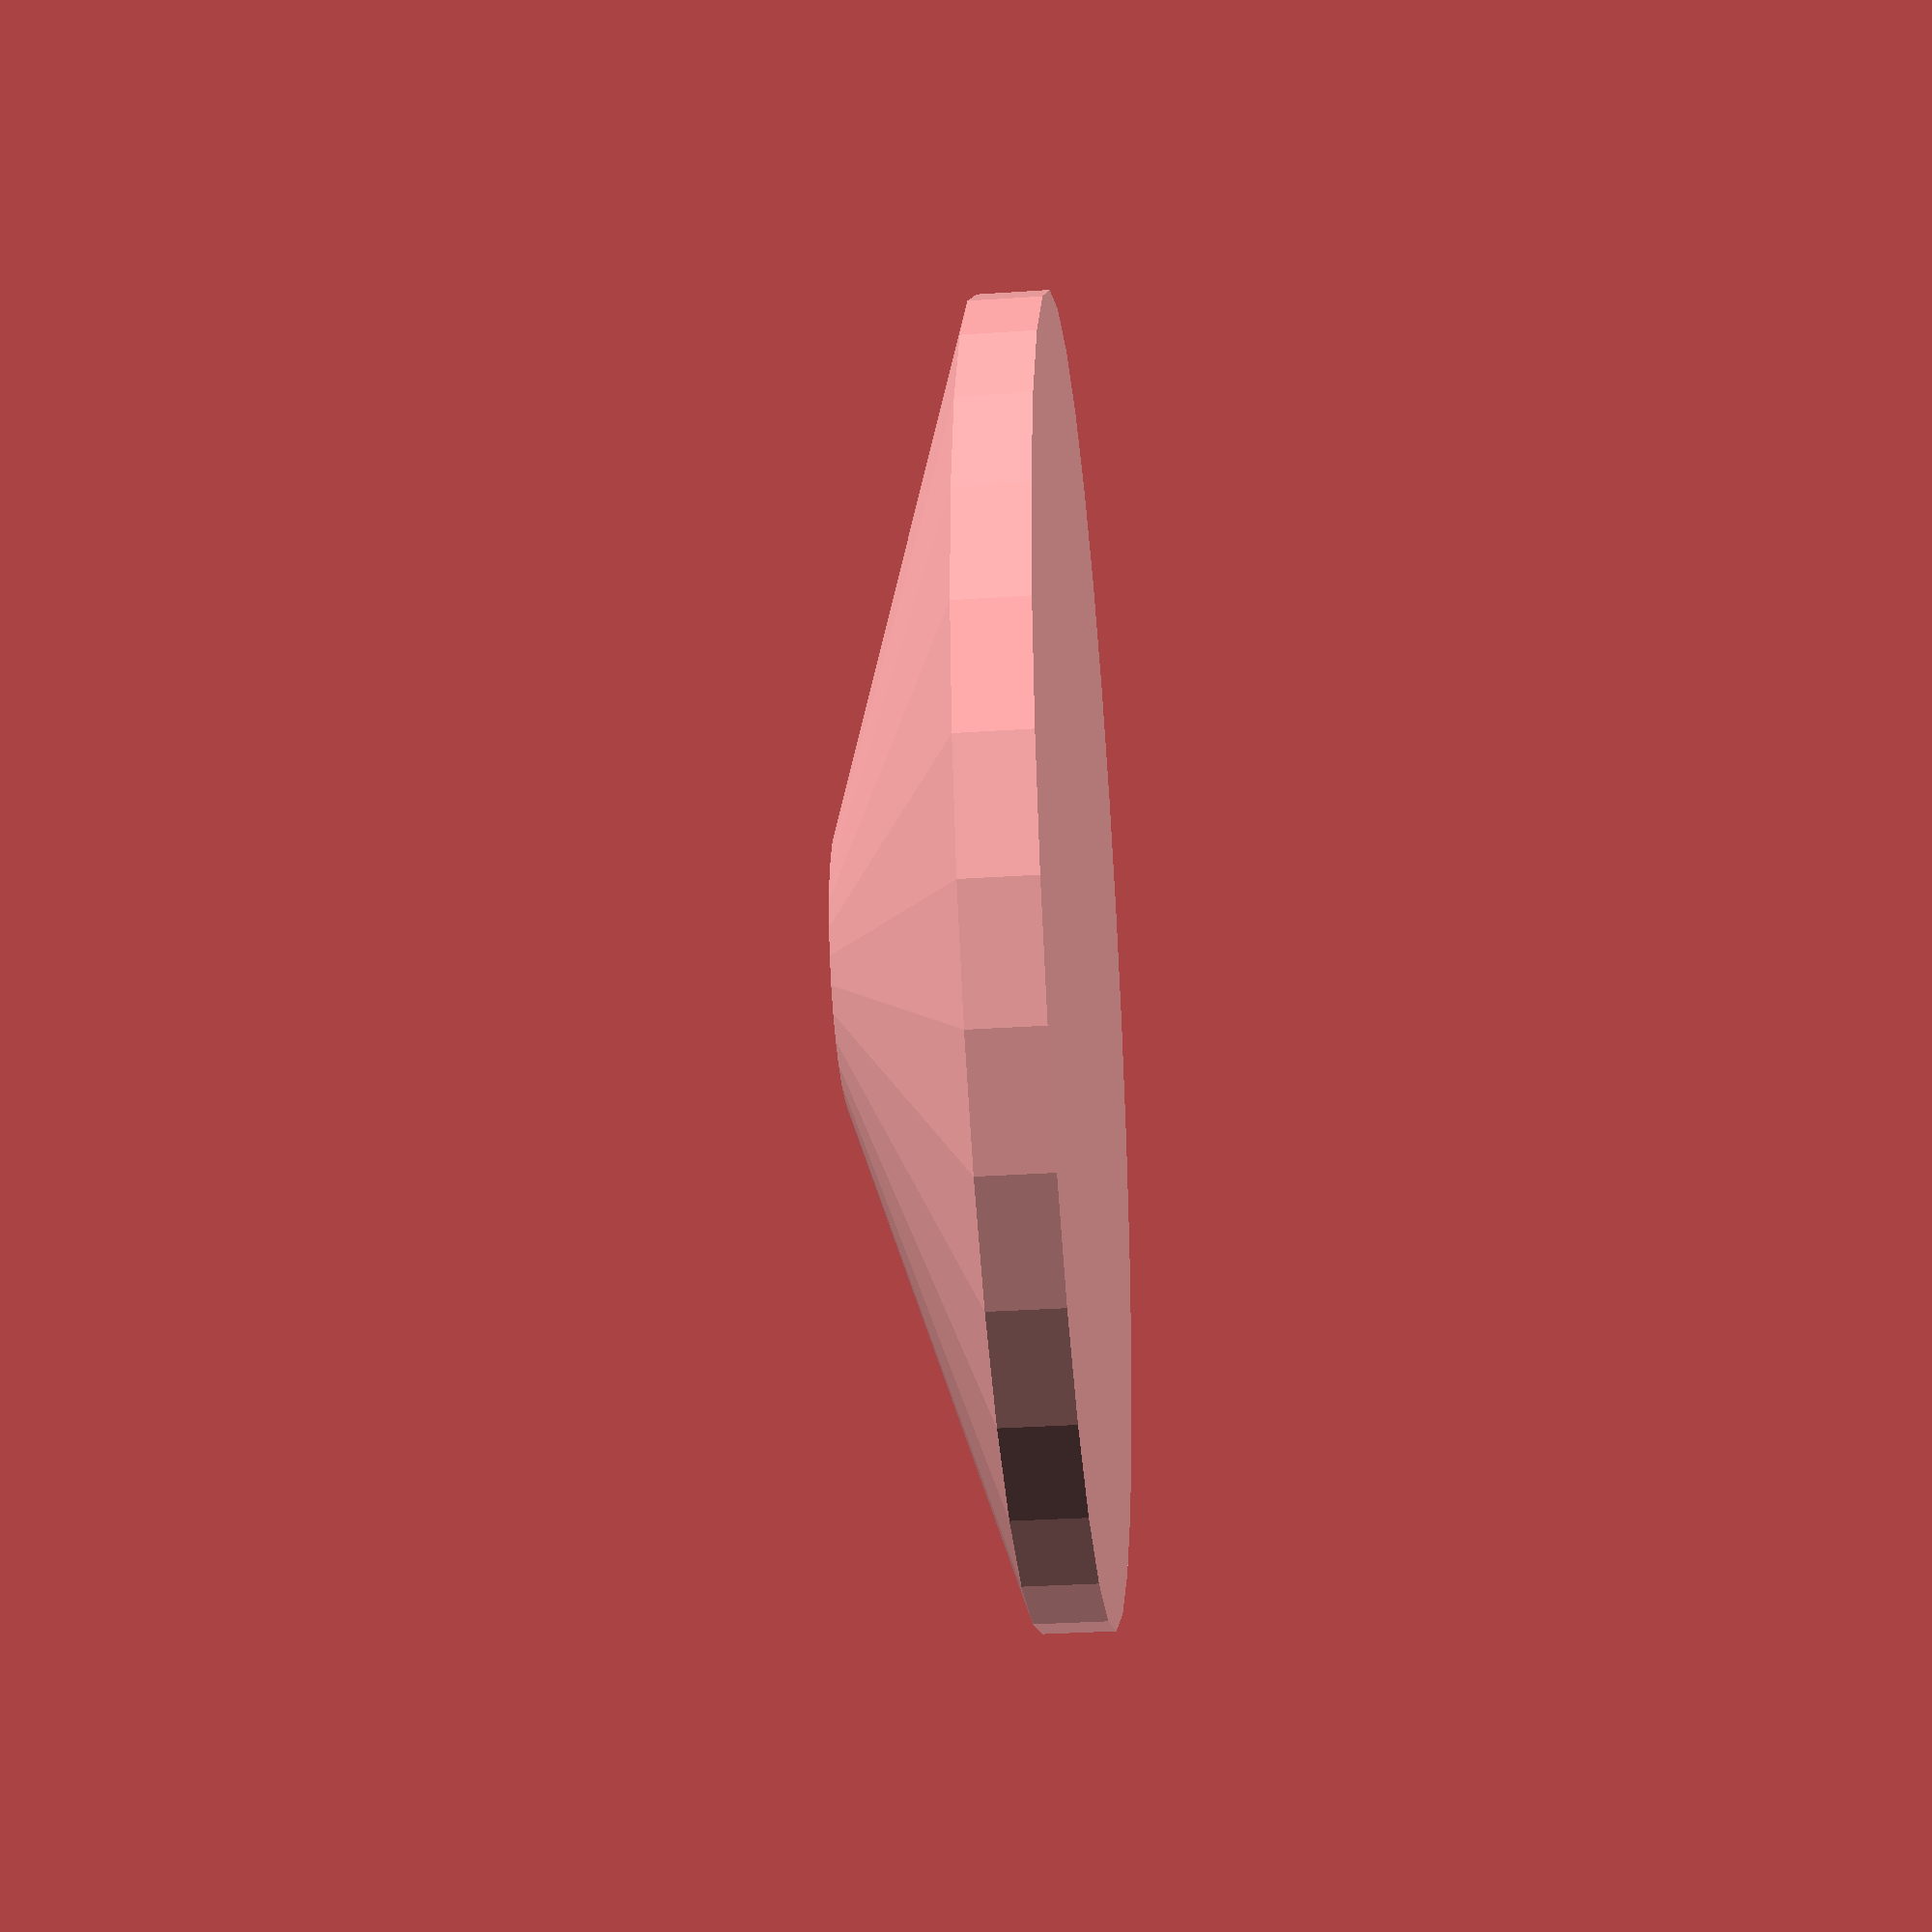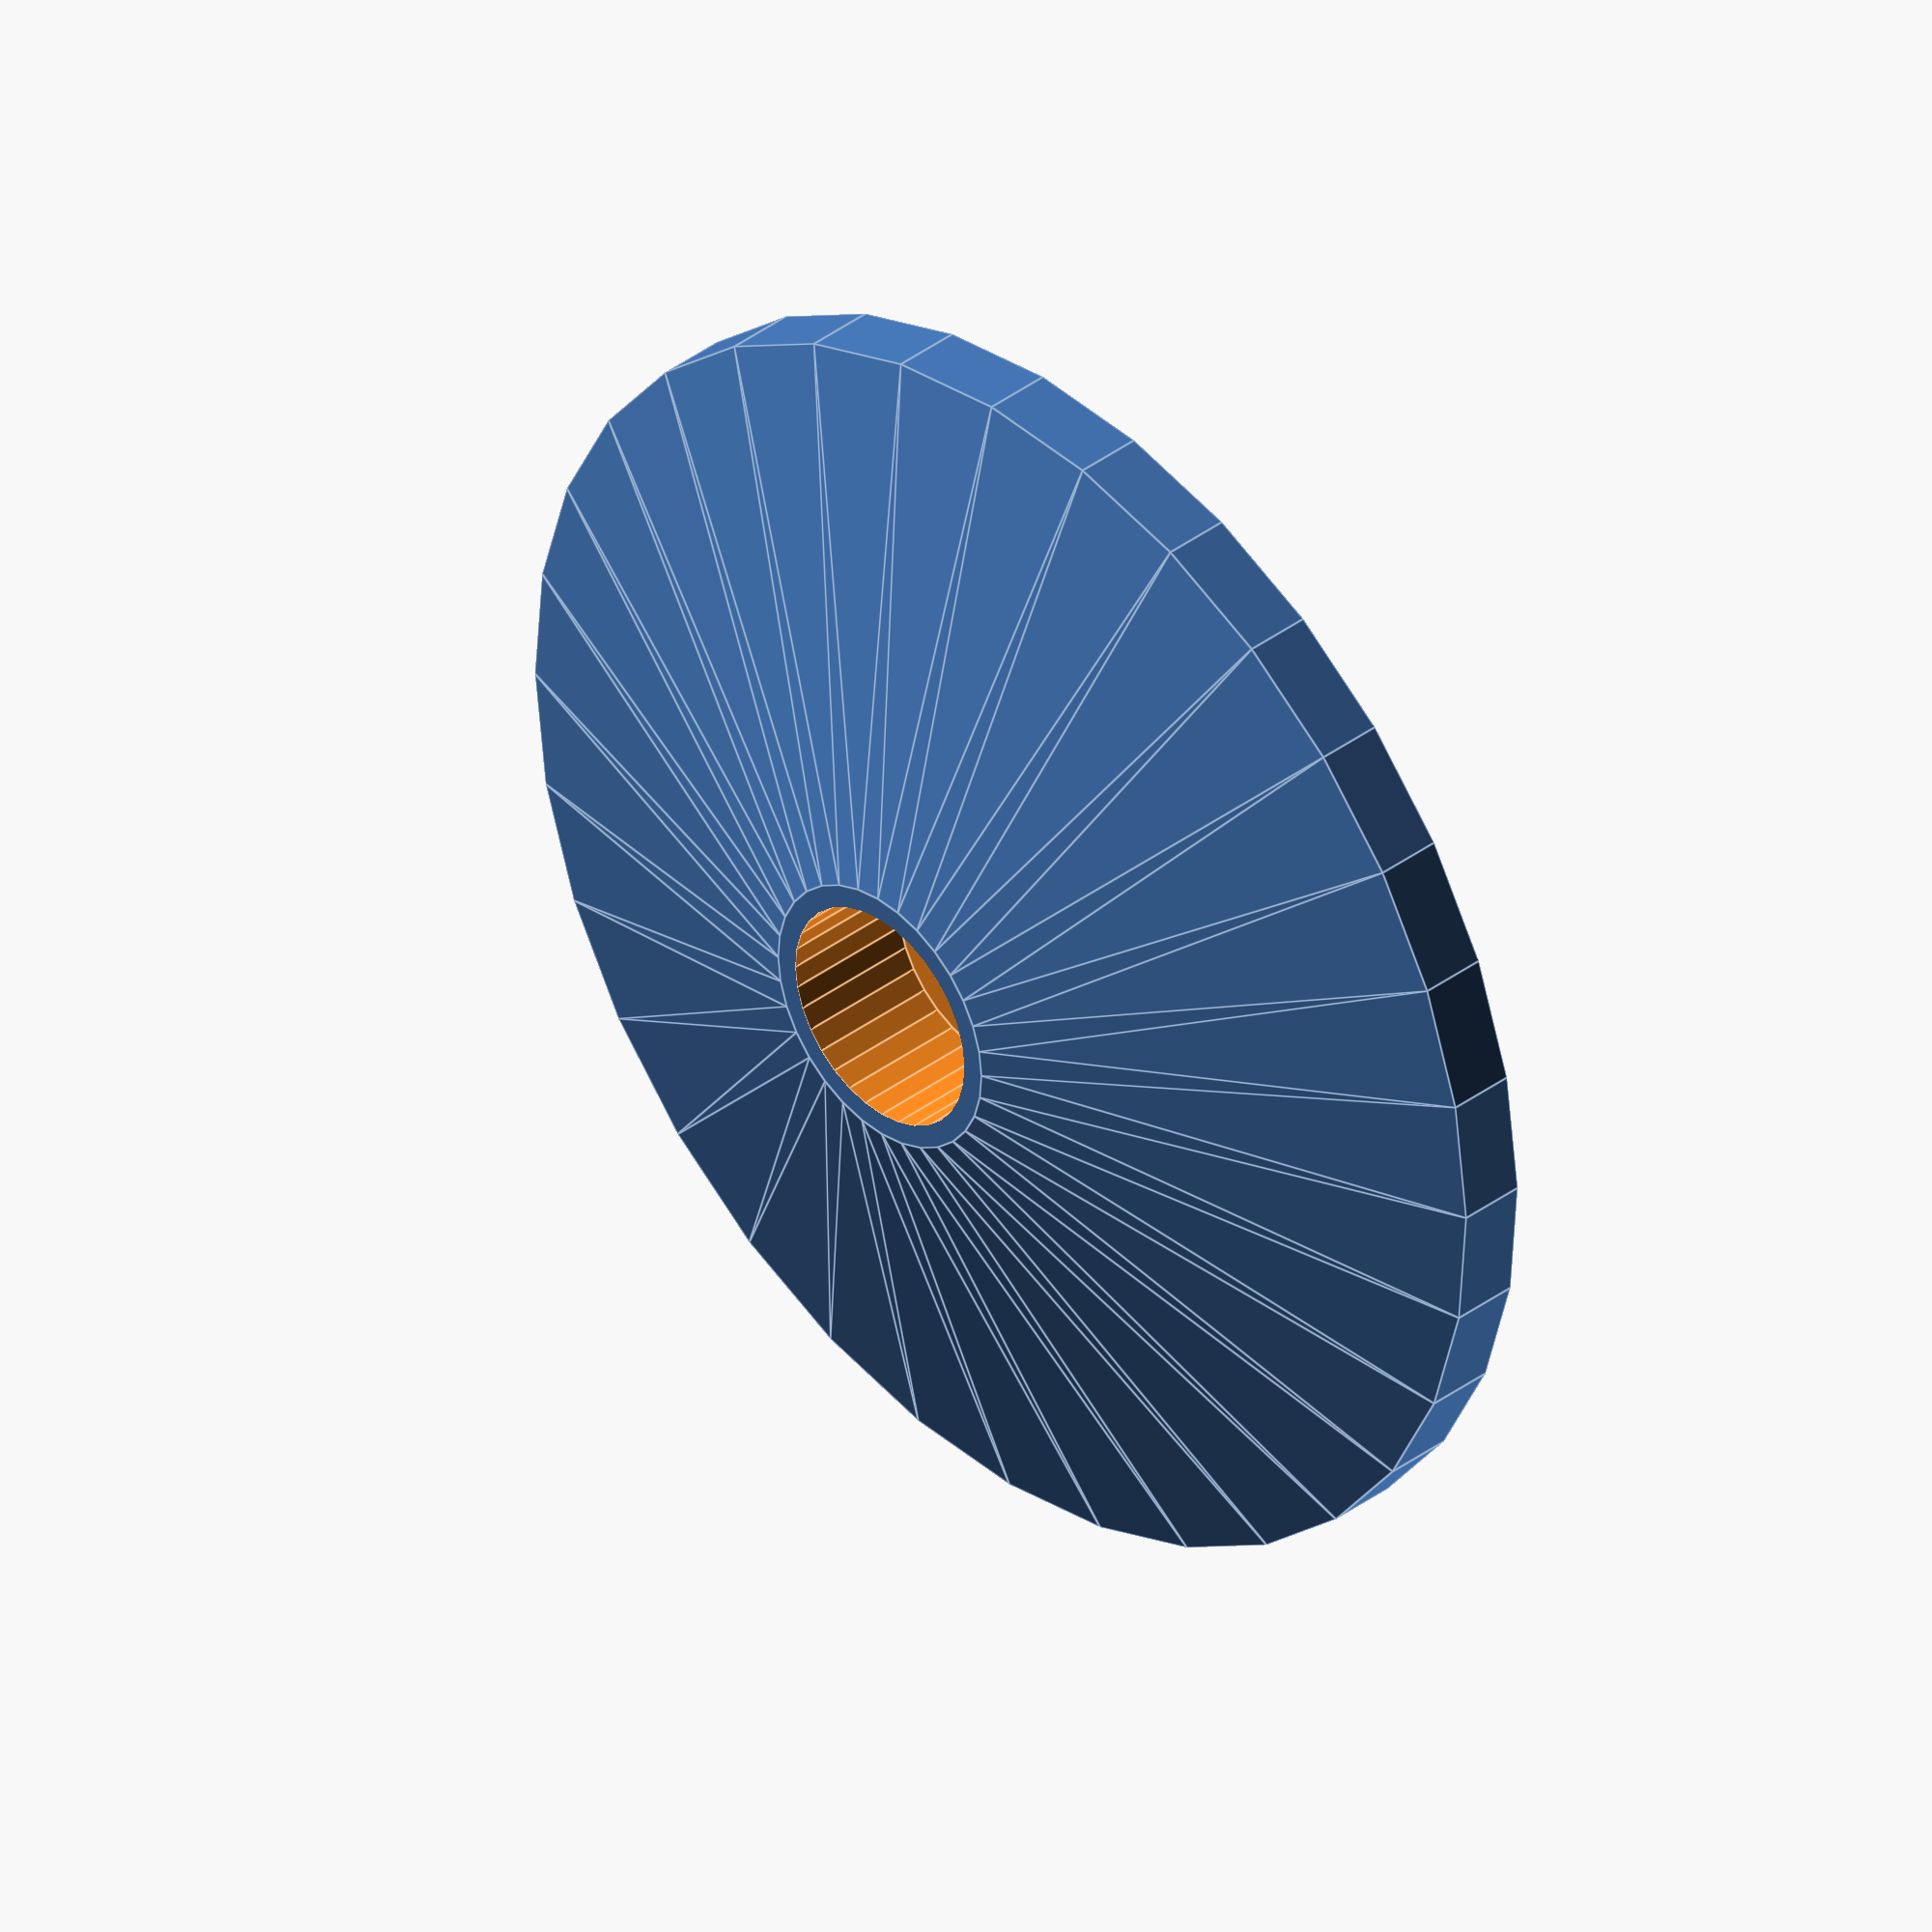
<openscad>
$fn = 32;

screw_d = 10;
screw_bottom_offset = 4;

h1 = 3;
h2 = 7;
d1 = 55;
d2 = screw_d + 2;

difference() {
  union() {
    translate([0, 0, -h1]) {
      cylinder(h = h1, d = d1);
    }

    cylinder(h = h2, d1 = d1, d2 = d2);
  }

  sh = (h1 + h2) - screw_bottom_offset + 0.01;
  echo(sh);
  so = -h1 + screw_bottom_offset;

  translate([0, 0, so]) {
    cylinder(h = sh, d = screw_d);
  }
}

</openscad>
<views>
elev=212.3 azim=228.4 roll=84.6 proj=p view=solid
elev=143.4 azim=313.9 roll=134.5 proj=o view=edges
</views>
